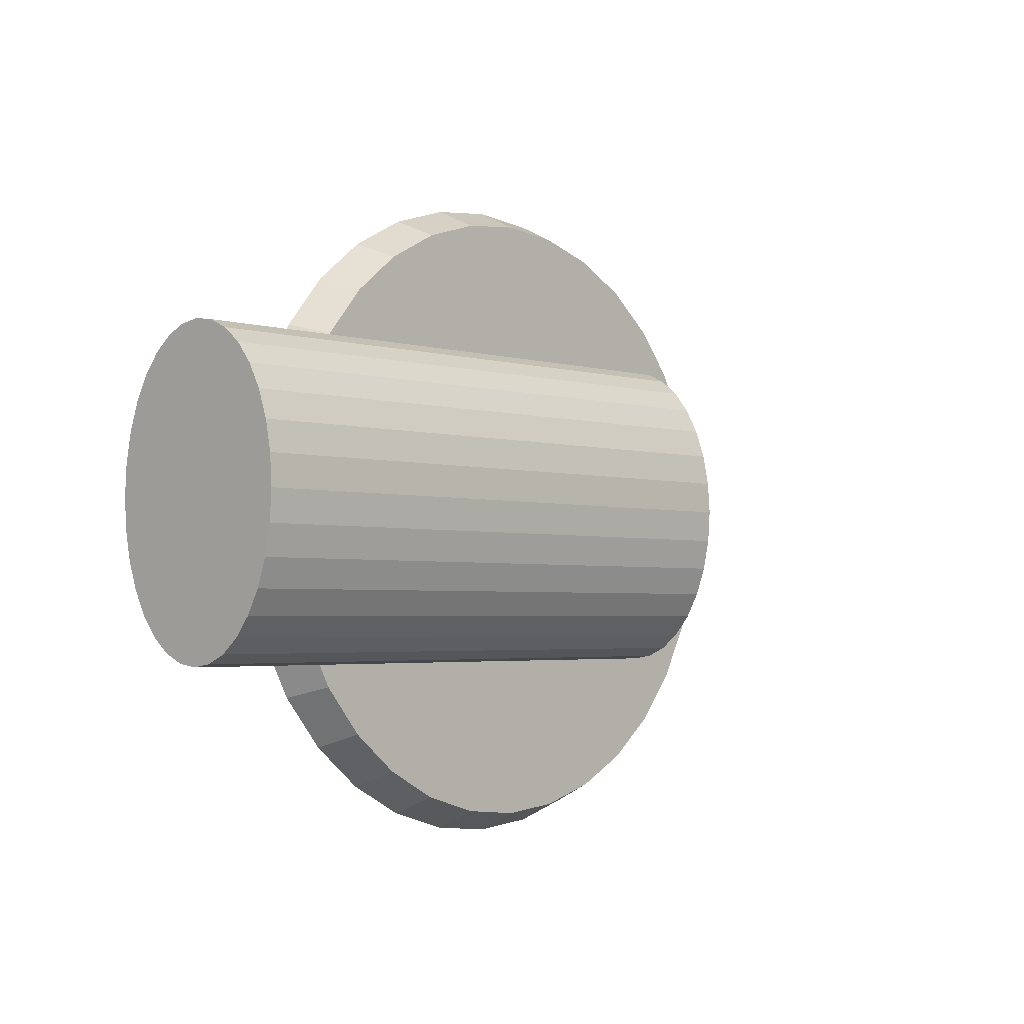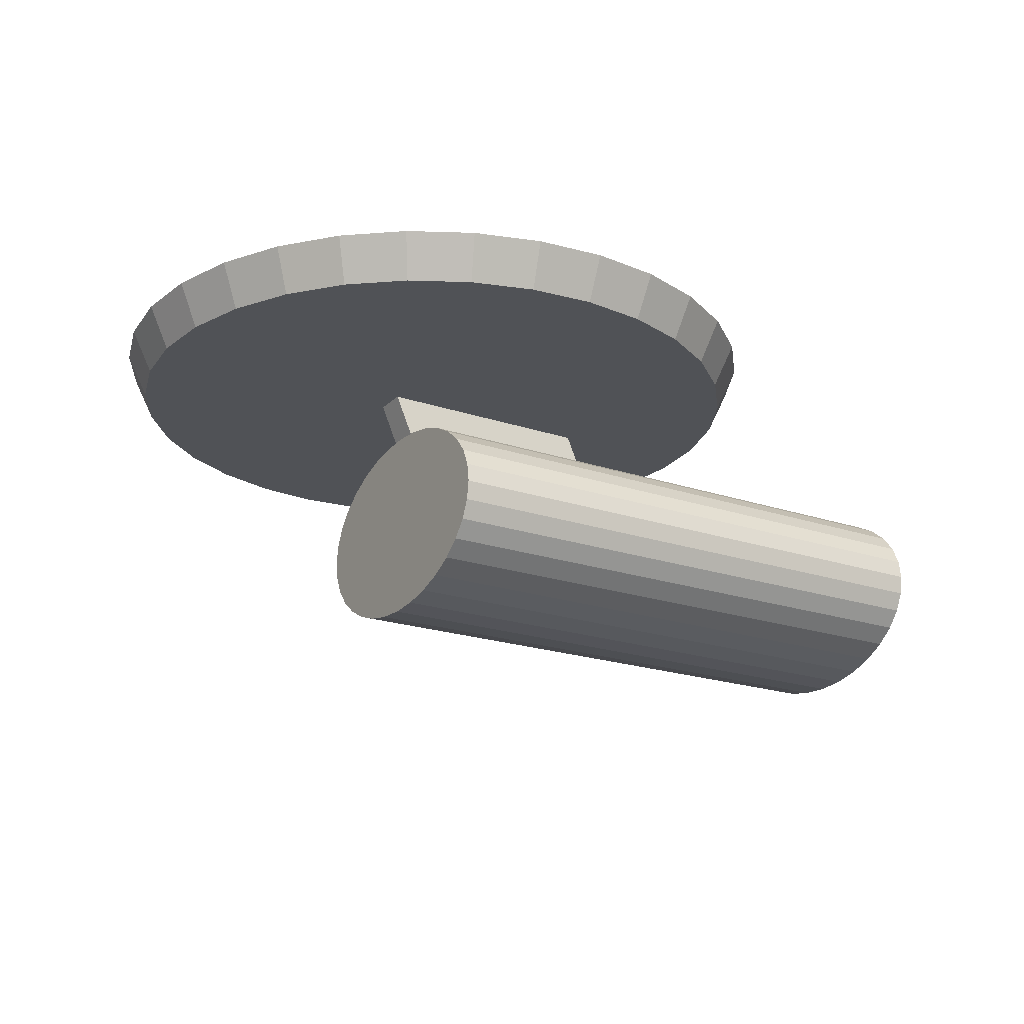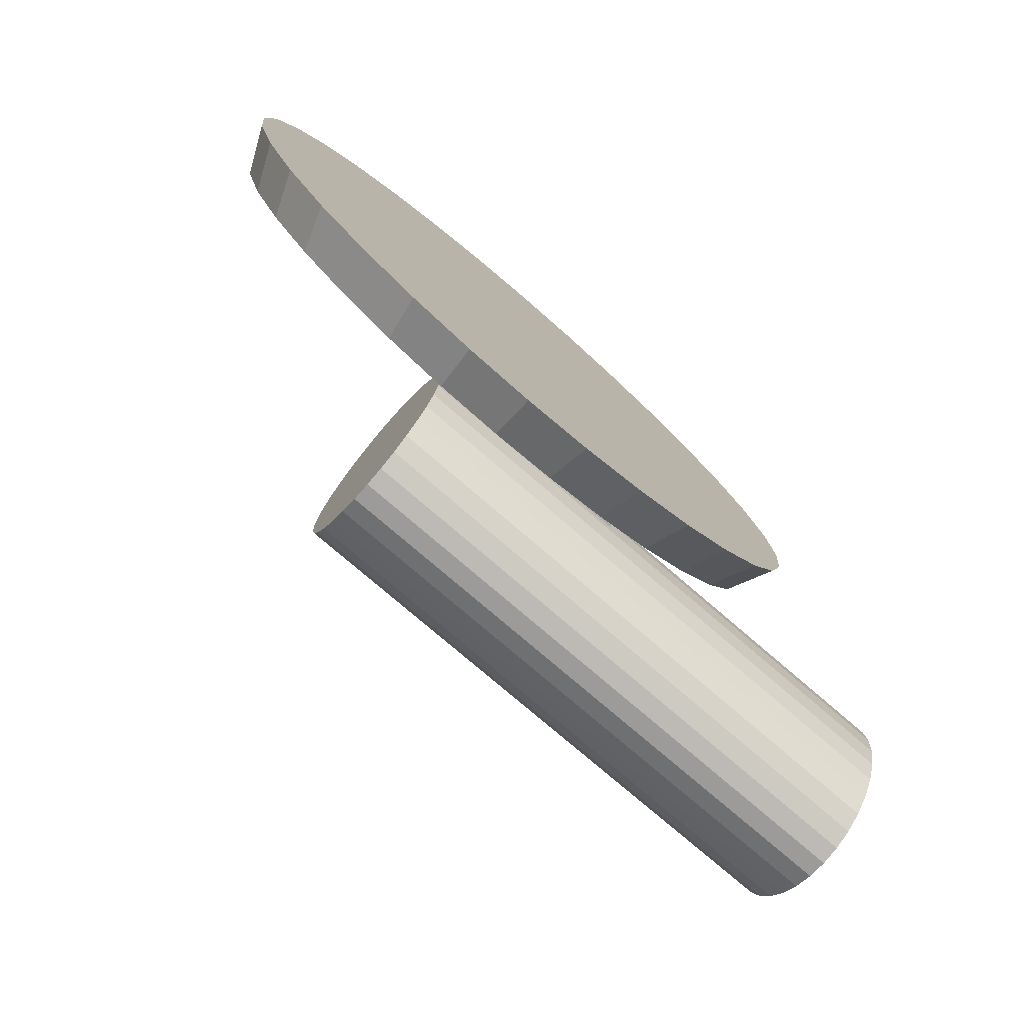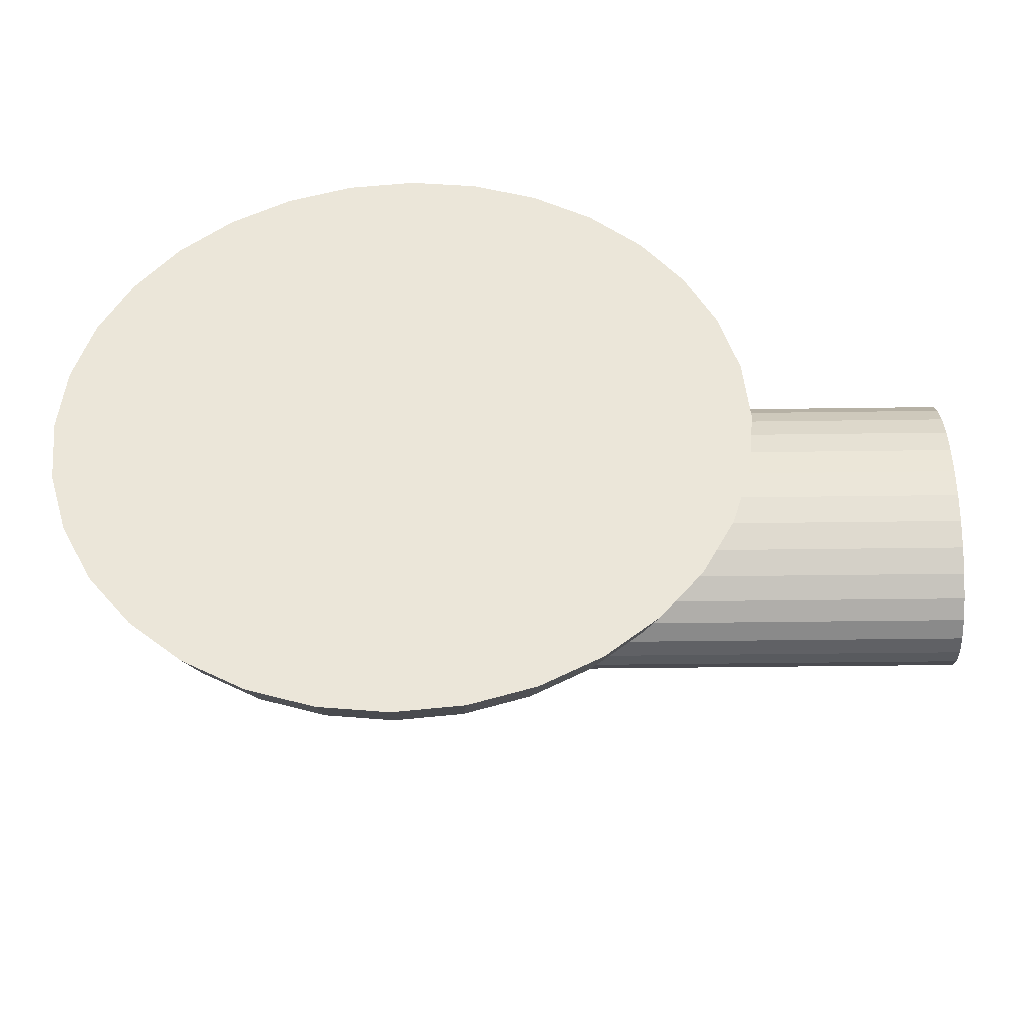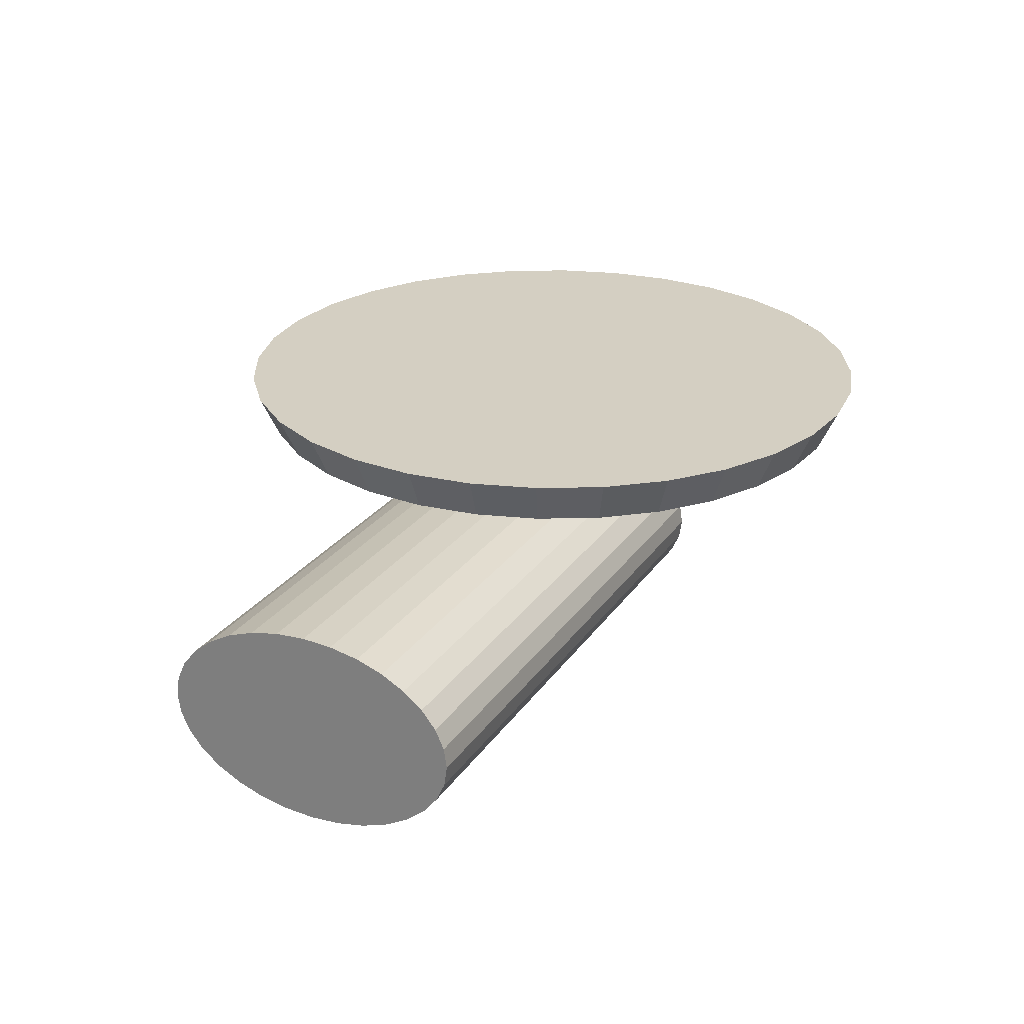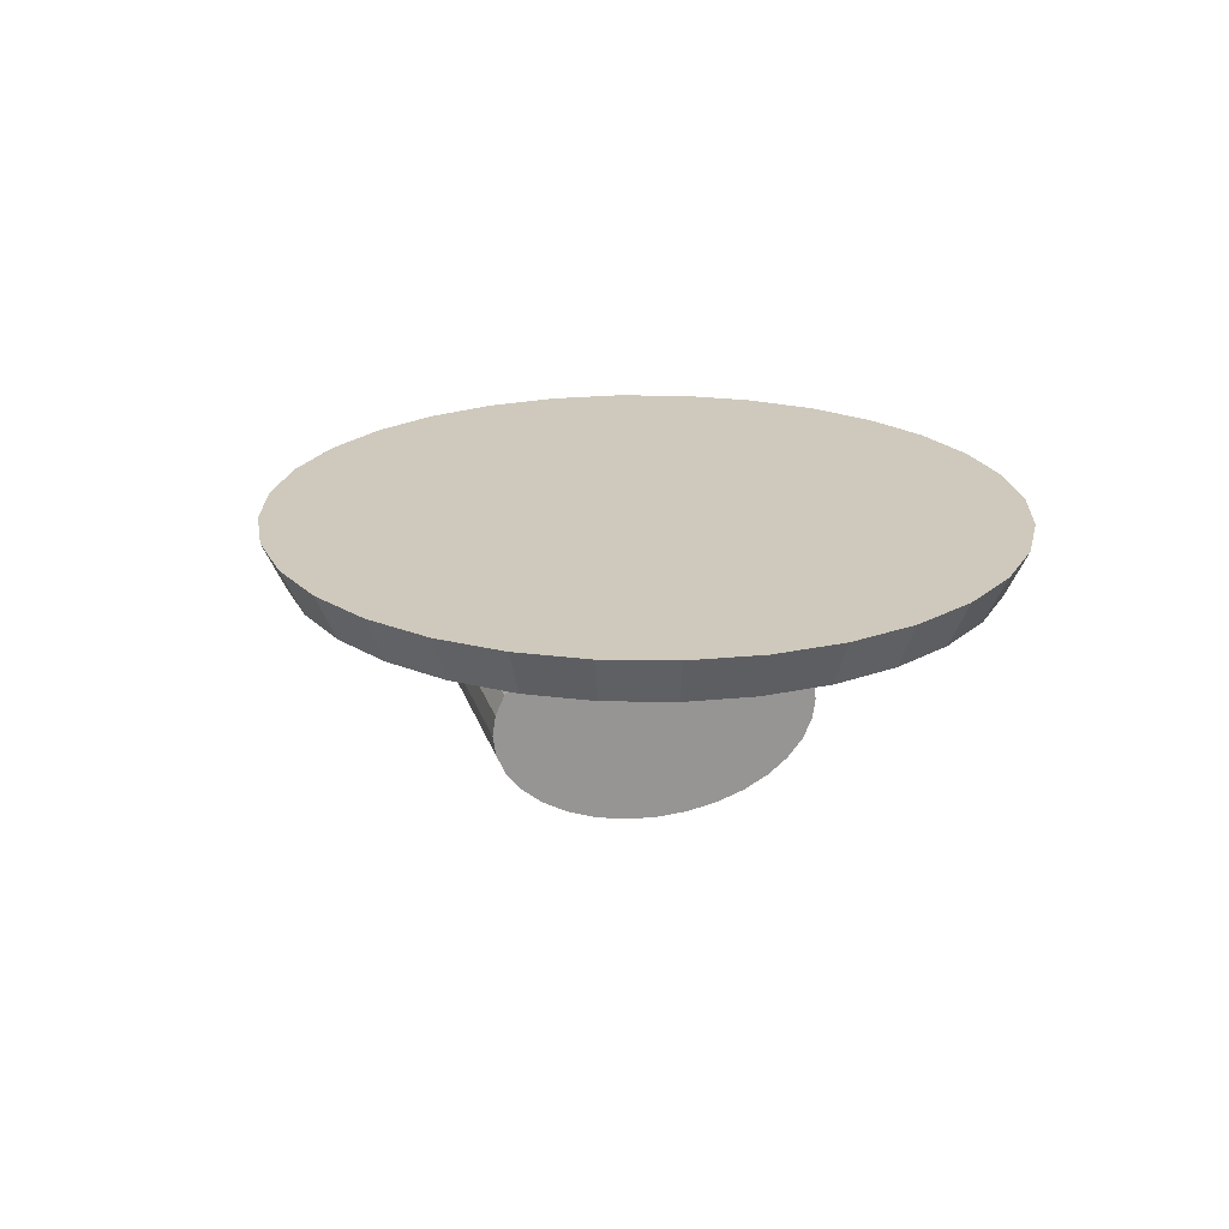
<metadata>
{"format":"obj","ext":"obj","renderer":"f3d","projection":"perspective","resolution":1024,"background":"white","views":[{"elev":-2.8,"azim":-46.8,"up":"+Z"},{"elev":-20.8,"azim":148.6,"up":"+Y"},{"elev":-77.0,"azim":139.3,"up":"+Z"},{"elev":-39.0,"azim":-179.0,"up":"+Z"},{"elev":25.4,"azim":-63.8,"up":"+Y"},{"elev":22.3,"azim":74.7,"up":"+Y"}]}
</metadata>
<code>
o Cube.001_Cube.002
v -1.975 0 -0.8244
v 1.24 0 -0.8244
v -1.975 -0.1067 -0.8086
v 1.24 -0.1067 -0.8086
v -1.975 -0.2093 -0.7616
v 1.24 -0.2093 -0.7616
v -1.975 -0.3039 -0.6855
v 1.24 -0.3039 -0.6855
v -1.975 -0.3868 -0.5829
v 1.24 -0.3868 -0.5829
v -1.975 -0.4548 -0.458
v 1.24 -0.4548 -0.458
v -1.975 -0.5053 -0.3155
v 1.24 -0.5053 -0.3155
v -1.975 -0.5364 -0.1608
v 1.24 -0.5364 -0.1608
v -1.975 -0.547 -0
v 1.24 -0.547 -0
v -1.975 -0.5364 0.1608
v 1.24 -0.5364 0.1608
v -1.975 -0.5053 0.3155
v 1.24 -0.5053 0.3155
v -1.975 -0.4548 0.458
v 1.24 -0.4548 0.458
v -1.975 -0.3868 0.5829
v 1.24 -0.3868 0.5829
v -1.975 -0.3039 0.6855
v 1.24 -0.3039 0.6855
v -1.975 -0.2093 0.7616
v 1.24 -0.2093 0.7616
v -1.975 -0.1067 0.8086
v 1.24 -0.1067 0.8086
v -1.975 0 0.8244
v 1.24 0 0.8244
v -1.975 0.1067 0.8086
v 1.24 0.1067 0.8086
v -1.975 0.2093 0.7616
v 1.24 0.2093 0.7616
v -1.975 0.3039 0.6855
v 1.24 0.3039 0.6855
v -1.975 0.3868 0.5829
v 1.24 0.3868 0.5829
v -1.975 0.4548 0.458
v 1.24 0.4548 0.458
v -1.975 0.5053 0.3155
v 1.24 0.5053 0.3155
v -1.975 0.5364 0.1608
v 1.24 0.5364 0.1608
v -1.975 0.547 -1e-06
v 1.24 0.547 -1e-06
v -1.975 0.5364 -0.1608
v 1.24 0.5364 -0.1608
v -1.975 0.5053 -0.3155
v 1.24 0.5053 -0.3155
v -1.975 0.4548 -0.458
v 1.24 0.4548 -0.458
v -1.975 0.3868 -0.5829
v 1.24 0.3868 -0.5829
v -1.975 0.3039 -0.6855
v 1.24 0.3039 -0.6855
v -1.975 0.2093 -0.7616
v 1.24 0.2093 -0.7616
v -1.975 0.1067 -0.8086
v 1.24 0.1067 -0.8086
v 1.02 1.014 -1.856
v 1.02 0.777 -1.745
v 1.382 1.014 -1.821
v 1.361 0.777 -1.712
v 1.731 1.014 -1.715
v 1.688 0.777 -1.612
v 2.052 1.014 -1.544
v 1.99 0.777 -1.451
v 2.333 1.014 -1.313
v 2.254 0.777 -1.234
v 2.564 1.014 -1.031
v 2.471 0.777 -0.9696
v 2.735 1.014 -0.7104
v 2.633 0.777 -0.6679
v 2.841 1.014 -0.3622
v 2.732 0.777 -0.3405
v 2.877 1.014 -0
v 2.765 0.777 -0
v 2.841 1.014 0.3622
v 2.732 0.777 0.3405
v 2.735 1.014 0.7104
v 2.633 0.777 0.6679
v 2.564 1.014 1.031
v 2.471 0.777 0.9696
v 2.333 1.014 1.313
v 2.254 0.777 1.234
v 2.052 1.014 1.544
v 1.99 0.777 1.451
v 1.731 1.014 1.715
v 1.688 0.777 1.612
v 1.382 1.014 1.821
v 1.361 0.777 1.712
v 1.02 1.014 1.856
v 1.02 0.777 1.745
v 0.658 1.014 1.821
v 0.6797 0.777 1.712
v 0.3097 1.014 1.715
v 0.3523 0.777 1.612
v -0.01123 1.014 1.544
v 0.05052 0.777 1.451
v -0.2925 1.014 1.313
v -0.214 0.777 1.234
v -0.5234 1.014 1.031
v -0.431 0.777 0.9696
v -0.695 1.014 0.7104
v -0.5923 0.777 0.6679
v -0.8006 1.014 0.3622
v -0.6916 0.777 0.3405
v -0.8363 1.014 -2e-06
v -0.7251 0.777 -2e-06
v -0.8006 1.014 -0.3622
v -0.6916 0.777 -0.3405
v -0.695 1.014 -0.7104
v -0.5923 0.777 -0.6679
v -0.5234 1.014 -1.031
v -0.431 0.777 -0.9696
v -0.2925 1.014 -1.313
v -0.214 0.777 -1.234
v -0.01122 1.014 -1.544
v 0.05052 0.777 -1.451
v 0.3097 1.014 -1.715
v 0.3523 0.777 -1.612
v 0.658 1.014 -1.821
v 0.6797 0.777 -1.712
v 1.318 0.777 0.09298
v 1.318 0.777 -0.09298
v 0.09224 0.777 0.09298
v 0.09224 0.777 -0.09298
v -0.006312 0.547 -1e-06
v -0.008915 0.5409 0.09298
v 1.217 0.5409 0.09298
v 1.219 0.547 -1e-06
v -0.008915 0.5409 -0.09298
v 1.217 0.5409 -0.09298
f 3 1 2
f 5 3 4
f 7 5 6
f 9 7 8
f 11 9 10
f 13 11 12
f 15 13 14
f 17 15 16
f 19 17 18
f 21 19 20
f 23 21 22
f 25 23 24
f 27 25 26
f 29 27 28
f 31 29 30
f 33 31 32
f 35 33 34
f 37 35 36
f 39 37 38
f 41 39 40
f 43 41 42
f 45 43 44
f 47 45 46
f 53 51 52
f 55 53 54
f 57 55 56
f 59 57 58
f 61 59 60
f 62 4 64
f 63 61 62
f 1 63 64
f 7 59 5
f 66 65 67
f 68 67 69
f 70 69 71
f 72 71 73
f 74 73 75
f 76 75 77
f 78 77 79
f 80 79 81
f 81 83 84
f 83 85 86
f 85 87 88
f 87 89 90
f 89 91 92
f 91 93 94
f 93 95 96
f 95 97 98
f 98 97 99
f 100 99 101
f 102 101 103
f 104 103 105
f 106 105 107
f 108 107 109
f 110 109 111
f 112 111 113
f 113 115 116
f 115 117 118
f 117 119 120
f 119 121 122
f 121 123 124
f 123 125 126
f 125 127 128
f 127 65 66
f 123 71 125
f 68 128 66
f 84 112 129
f 48 135 134
f 52 137 138
f 131 133 134
f 132 130 138
f 130 136 138
f 131 134 135
f 3 2 4
f 5 4 6
f 7 6 8
f 9 8 10
f 11 10 12
f 13 12 14
f 15 14 16
f 17 16 18
f 19 18 20
f 21 20 22
f 23 22 24
f 25 24 26
f 27 26 28
f 29 28 30
f 31 30 32
f 33 32 34
f 35 34 36
f 37 36 38
f 39 38 40
f 41 40 42
f 43 42 44
f 45 44 46
f 47 46 48
f 53 52 54
f 55 54 56
f 57 56 58
f 59 58 60
f 61 60 62
f 2 64 4
f 4 62 6
f 6 60 8
f 8 58 10
f 10 56 12
f 12 54 14
f 14 52 16
f 16 50 18
f 18 48 20
f 20 46 22
f 22 44 24
f 24 42 26
f 26 40 28
f 28 38 30
f 30 36 32
f 32 36 34
f 36 30 38
f 38 28 40
f 40 26 42
f 42 24 44
f 44 22 46
f 46 20 48
f 48 18 50
f 50 16 52
f 52 14 54
f 54 12 56
f 56 10 58
f 58 8 60
f 60 6 62
f 63 62 64
f 1 64 2
f 3 63 1
f 63 3 61
f 61 5 59
f 3 5 61
f 59 9 57
f 57 11 55
f 55 11 53
f 53 13 51
f 11 13 53
f 51 17 49
f 49 19 47
f 47 19 45
f 45 21 43
f 19 21 45
f 43 25 41
f 41 27 39
f 39 27 37
f 37 29 35
f 27 29 37
f 35 31 33
f 31 35 29
f 27 41 25
f 25 43 23
f 23 43 21
f 19 49 17
f 17 51 15
f 15 51 13
f 11 57 9
f 9 59 7
f 66 67 68
f 68 69 70
f 70 71 72
f 72 73 74
f 74 75 76
f 76 77 78
f 78 79 80
f 80 81 82
f 81 84 82
f 83 86 84
f 85 88 86
f 87 90 88
f 89 92 90
f 91 94 92
f 93 96 94
f 95 98 96
f 98 99 100
f 100 101 102
f 102 103 104
f 104 105 106
f 106 107 108
f 108 109 110
f 110 111 112
f 112 113 114
f 113 116 114
f 115 118 116
f 117 120 118
f 119 122 120
f 121 124 122
f 123 126 124
f 125 128 126
f 127 66 128
f 127 67 65
f 67 127 69
f 69 125 71
f 127 125 69
f 71 121 73
f 73 119 75
f 75 119 77
f 77 117 79
f 119 117 77
f 79 113 81
f 81 111 83
f 83 111 85
f 85 109 87
f 111 109 85
f 87 105 89
f 89 103 91
f 91 103 93
f 93 101 95
f 103 101 93
f 95 99 97
f 99 95 101
f 103 89 105
f 105 87 107
f 107 87 109
f 111 81 113
f 113 79 115
f 115 79 117
f 119 73 121
f 121 71 123
f 128 70 126
f 126 70 124
f 124 74 122
f 122 74 120
f 120 78 118
f 118 130 132
f 78 130 118
f 78 120 76
f 76 120 74
f 74 124 72
f 72 124 70
f 70 128 68
f 104 94 102
f 102 96 100
f 100 96 98
f 96 102 94
f 94 104 92
f 92 106 90
f 90 108 88
f 88 108 86
f 86 110 84
f 108 110 86
f 84 129 82
f 82 130 80
f 129 130 82
f 80 130 78
f 90 106 108
f 106 92 104
f 112 84 110
f 116 132 114
f 114 131 112
f 132 116 118
f 131 114 132
f 131 129 112
f 136 135 50
f 50 135 48
f 48 134 47
f 47 134 49
f 49 134 133
f 137 49 133
f 49 137 51
f 51 137 52
f 52 138 50
f 50 138 136
f 137 133 132
f 132 133 131
f 132 138 137
f 136 129 135
f 129 136 130
f 131 135 129

</code>
